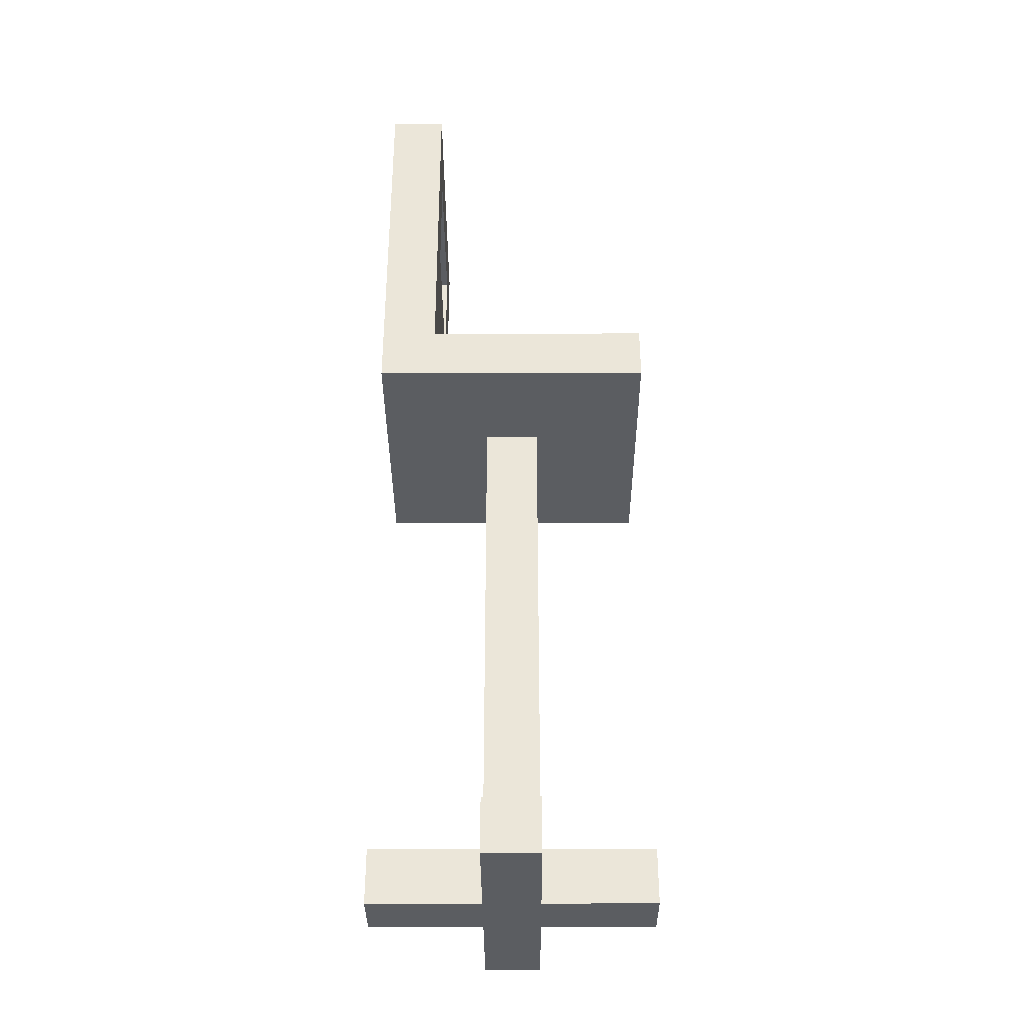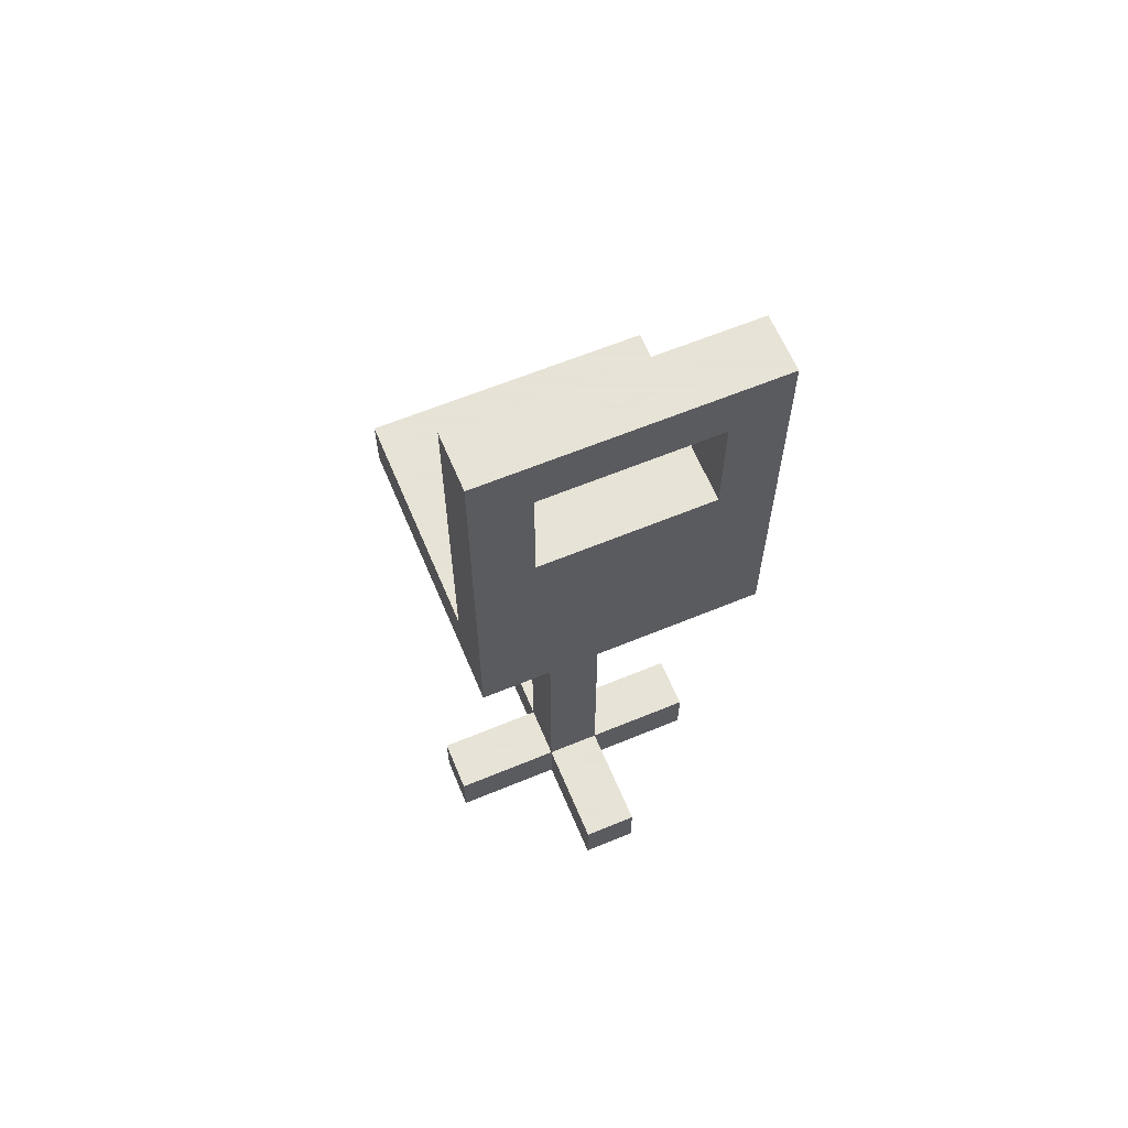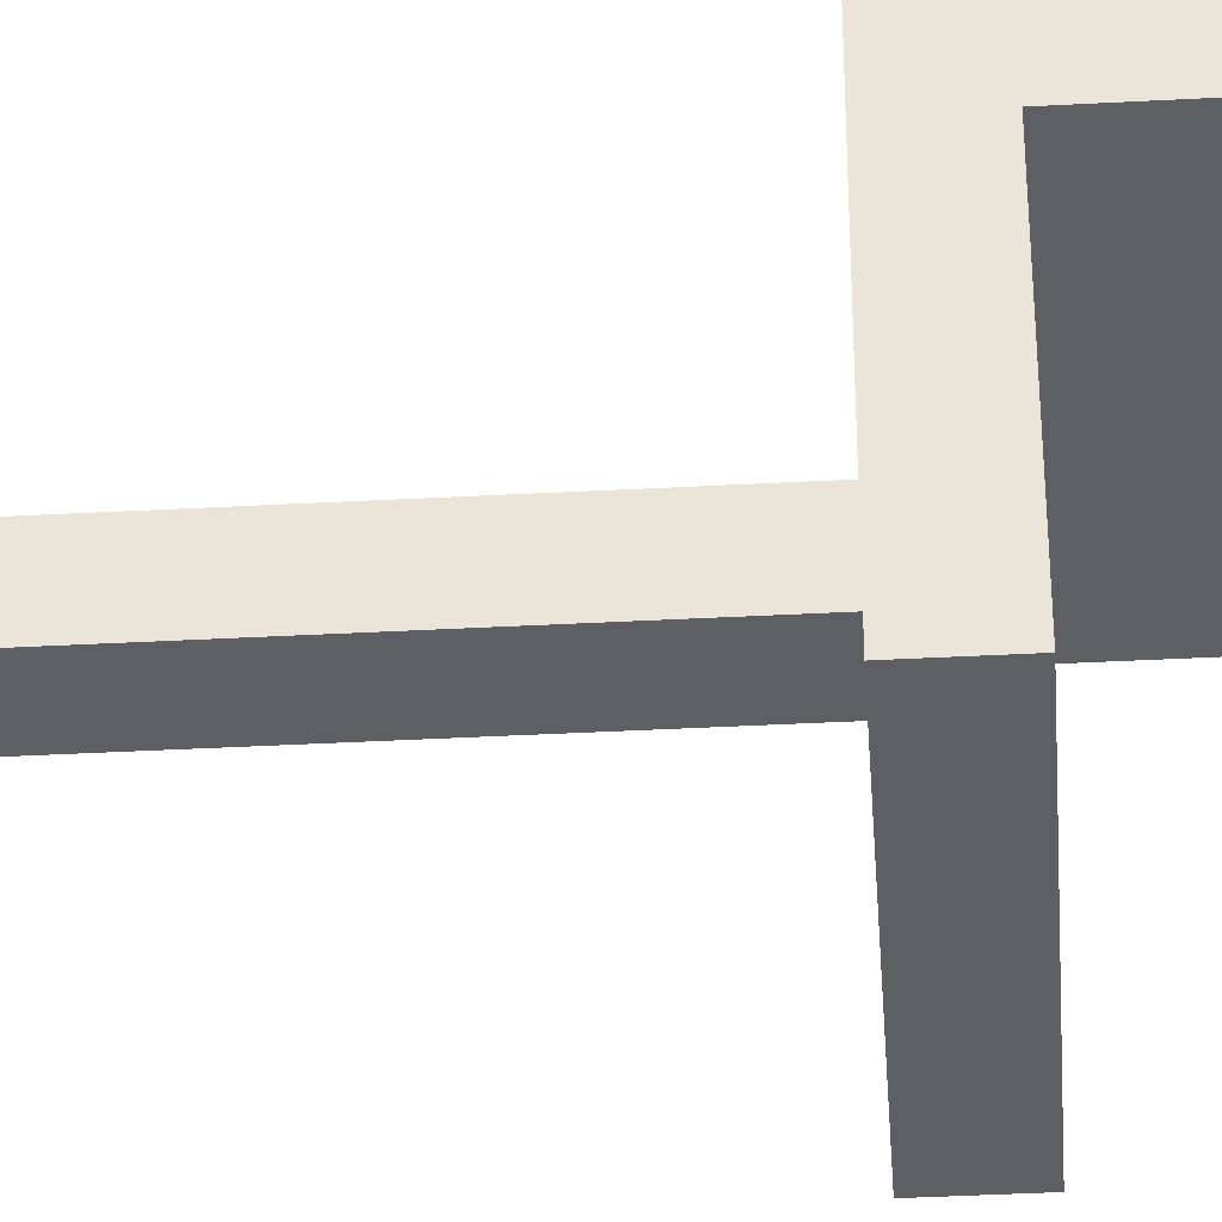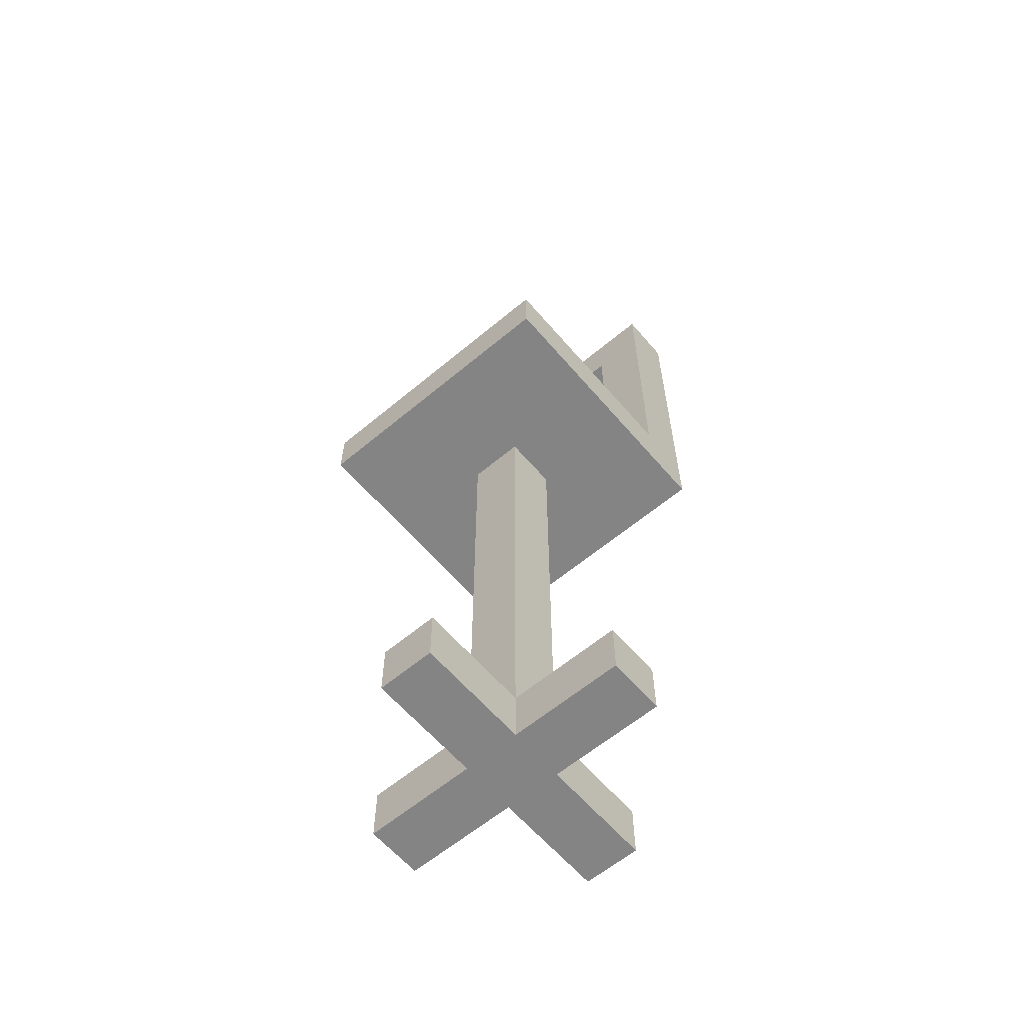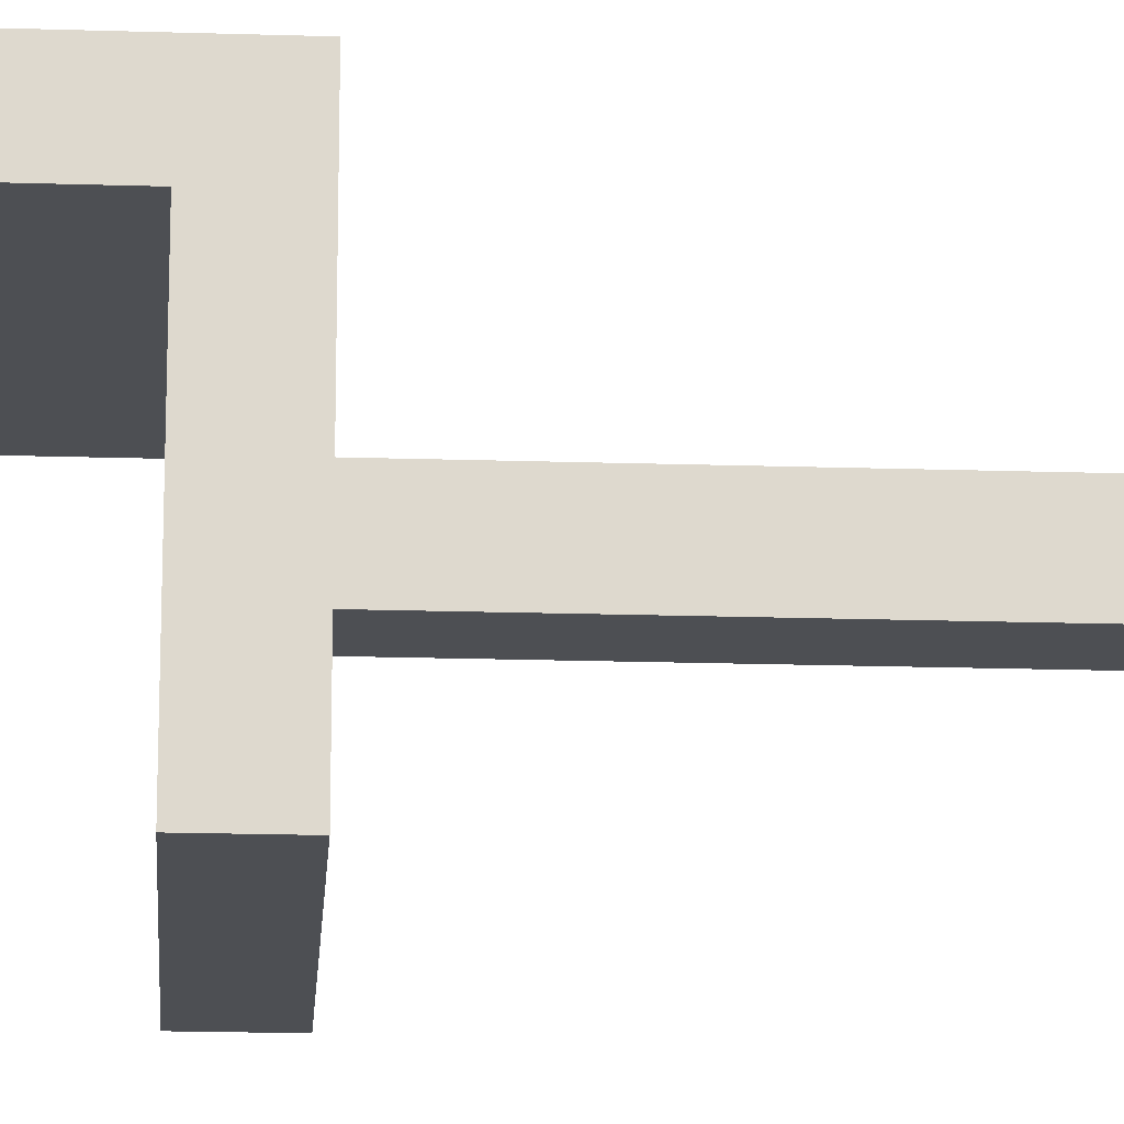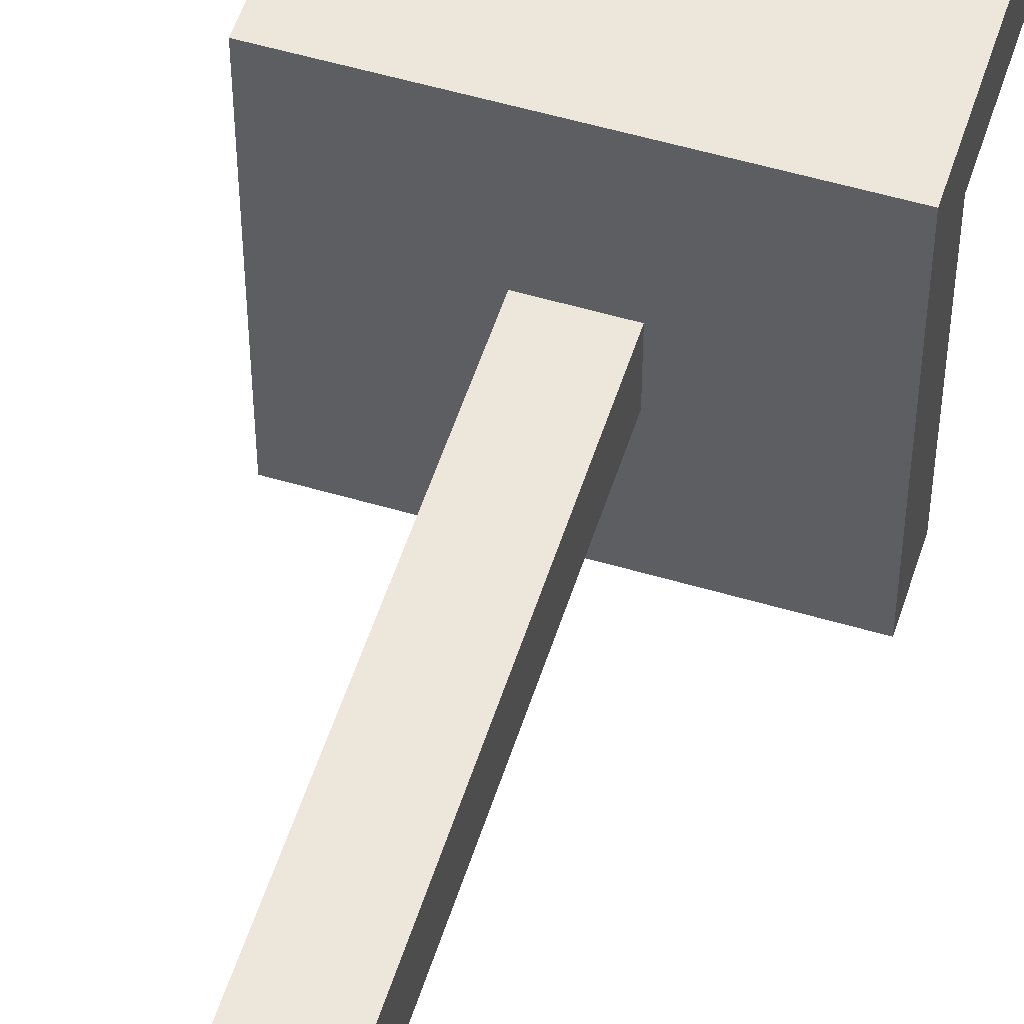
<metadata>
{"format":"obj","ext":"obj","renderer":"f3d","projection":"perspective","resolution":1024,"background":"white","views":[{"elev":-35.6,"azim":90.3,"up":"+Y"},{"elev":62.8,"azim":-22.7,"up":"+Y"},{"elev":-39.8,"azim":93.8,"up":"+Z"},{"elev":-61.3,"azim":-139.6,"up":"+Y"},{"elev":-18.0,"azim":-93.6,"up":"+Z"},{"elev":53.8,"azim":17.5,"up":"+Z"}]}
</metadata>
<code>
o
v -0.6 -2 -0.3
v -0.6 -2 -0.4
v -0.6 -1.9 -0.3
v -0.6 -1.9 -0.4
v -0.6 -1 -0.1
v -0.6 -1 -0.2
v -0.6 -1 -0.6
v -0.6 -0.9 -0.2
v -0.6 -0.9 -0.6
v -0.6 -0.3 -0.1
v -0.6 -0.3 -0.2
v -0.4 -2 -0.1
v -0.4 -2 -0.3
v -0.4 -2 -0.4
v -0.4 -2 -0.6
v -0.4 -1.9 -0.1
v -0.4 -1.9 -0.3
v -0.4 -1.9 -0.4
v -0.4 -1.9 -0.6
v -0.4 -1 -0.3
v -0.4 -1 -0.4
v -0.2 -0.6 -0.1
v -0.2 -0.6 -0.2
v -0.2 -0.4 -0.1
v -0.2 -0.4 -0.2
v -0.5 -0.6 -0.1
v -0.5 -0.6 -0.2
v -0.5 -0.4 -0.1
v -0.5 -0.4 -0.2
v -0.3 -2 -0.1
v -0.3 -2 -0.3
v -0.3 -2 -0.4
v -0.3 -2 -0.6
v -0.3 -1.9 -0.1
v -0.3 -1.9 -0.3
v -0.3 -1.9 -0.4
v -0.3 -1.9 -0.6
v -0.3 -1 -0.3
v -0.3 -1 -0.4
v -0.1 -2 -0.3
v -0.1 -2 -0.4
v -0.1 -1.9 -0.3
v -0.1 -1.9 -0.4
v -0.1 -1 -0.1
v -0.1 -1 -0.2
v -0.1 -1 -0.6
v -0.1 -0.9 -0.2
v -0.1 -0.9 -0.6
v -0.1 -0.3 -0.1
v -0.1 -0.3 -0.2
v -0.6 -1 -0.1
v -0.6 -0.3 -0.1
v -0.5 -0.9 -0.1
v -0.5 -0.6 -0.1
v -0.5 -0.4 -0.1
v -0.4 -2 -0.1
v -0.4 -1.9 -0.1
v -0.3 -2 -0.1
v -0.3 -1.9 -0.1
v -0.2 -0.9 -0.1
v -0.2 -0.6 -0.1
v -0.2 -0.4 -0.1
v -0.1 -1 -0.1
v -0.1 -0.3 -0.1
v -0.6 -2 -0.3
v -0.6 -1.9 -0.3
v -0.4 -2 -0.3
v -0.4 -1.9 -0.3
v -0.4 -1 -0.3
v -0.3 -2 -0.3
v -0.3 -1.9 -0.3
v -0.3 -1 -0.3
v -0.1 -2 -0.3
v -0.1 -1.9 -0.3
v -0.6 -0.9 -0.2
v -0.6 -0.3 -0.2
v -0.5 -0.9 -0.2
v -0.5 -0.6 -0.2
v -0.5 -0.4 -0.2
v -0.2 -0.9 -0.2
v -0.2 -0.6 -0.2
v -0.2 -0.4 -0.2
v -0.1 -0.9 -0.2
v -0.1 -0.3 -0.2
v -0.6 -2 -0.4
v -0.6 -1.9 -0.4
v -0.4 -2 -0.4
v -0.4 -1.9 -0.4
v -0.4 -1 -0.4
v -0.3 -2 -0.4
v -0.3 -1.9 -0.4
v -0.3 -1 -0.4
v -0.1 -2 -0.4
v -0.1 -1.9 -0.4
v -0.6 -1 -0.6
v -0.6 -0.9 -0.6
v -0.4 -2 -0.6
v -0.4 -1.9 -0.6
v -0.3 -2 -0.6
v -0.3 -1.9 -0.6
v -0.1 -1 -0.6
v -0.1 -0.9 -0.6
v -0.4 -2 -0.1
v -0.3 -2 -0.1
v -0.6 -2 -0.3
v -0.4 -2 -0.3
v -0.3 -2 -0.3
v -0.1 -2 -0.3
v -0.6 -2 -0.4
v -0.4 -2 -0.4
v -0.3 -2 -0.4
v -0.1 -2 -0.4
v -0.4 -2 -0.6
v -0.3 -2 -0.6
v -0.6 -1 -0.1
v -0.1 -1 -0.1
v -0.6 -1 -0.2
v -0.1 -1 -0.2
v -0.4 -1 -0.3
v -0.3 -1 -0.3
v -0.4 -1 -0.4
v -0.3 -1 -0.4
v -0.6 -1 -0.6
v -0.1 -1 -0.6
v -0.5 -0.4 -0.1
v -0.2 -0.4 -0.1
v -0.5 -0.4 -0.2
v -0.2 -0.4 -0.2
v -0.4 -1.9 -0.1
v -0.3 -1.9 -0.1
v -0.6 -1.9 -0.3
v -0.4 -1.9 -0.3
v -0.3 -1.9 -0.3
v -0.1 -1.9 -0.3
v -0.6 -1.9 -0.4
v -0.4 -1.9 -0.4
v -0.3 -1.9 -0.4
v -0.1 -1.9 -0.4
v -0.4 -1.9 -0.6
v -0.3 -1.9 -0.6
v -0.6 -0.9 -0.2
v -0.5 -0.9 -0.2
v -0.2 -0.9 -0.2
v -0.1 -0.9 -0.2
v -0.6 -0.9 -0.6
v -0.1 -0.9 -0.6
v -0.5 -0.6 -0.1
v -0.2 -0.6 -0.1
v -0.5 -0.6 -0.2
v -0.2 -0.6 -0.2
v -0.6 -0.3 -0.1
v -0.1 -0.3 -0.1
v -0.6 -0.3 -0.2
v -0.1 -0.3 -0.2
f 3 2 1
f 4 2 3
f 8 6 5
f 8 7 6
f 9 7 8
f 10 8 5
f 11 8 10
f 16 13 12
f 17 13 16
f 18 15 14
f 19 15 18
f 20 18 17
f 21 18 20
f 24 23 22
f 25 23 24
f 26 27 28
f 28 27 29
f 30 31 34
f 34 31 35
f 32 33 36
f 36 33 37
f 35 36 38
f 38 36 39
f 40 41 42
f 42 41 43
f 44 45 47
f 45 46 47
f 47 46 48
f 44 47 49
f 49 47 50
f 53 52 51
f 54 52 53
f 55 52 54
f 58 57 56
f 59 57 58
f 60 53 51
f 60 54 53
f 61 54 60
f 62 52 55
f 63 61 60
f 63 62 61
f 63 60 51
f 64 52 62
f 64 62 63
f 67 66 65
f 68 66 67
f 71 69 68
f 72 69 71
f 73 71 70
f 74 71 73
f 75 76 77
f 77 76 78
f 78 76 79
f 77 78 80
f 80 78 81
f 79 76 82
f 80 81 83
f 81 82 83
f 82 76 84
f 83 82 84
f 85 86 87
f 87 86 88
f 88 89 91
f 91 89 92
f 90 91 93
f 93 91 94
f 97 98 99
f 99 98 100
f 95 96 101
f 101 96 102
f 106 104 103
f 107 104 106
f 109 106 105
f 110 107 106
f 110 106 109
f 111 108 107
f 111 107 110
f 112 108 111
f 113 111 110
f 114 111 113
f 117 116 115
f 118 116 117
f 119 118 117
f 120 118 119
f 121 119 117
f 122 118 120
f 123 121 117
f 123 122 121
f 124 118 122
f 124 122 123
f 127 126 125
f 128 126 127
f 129 130 132
f 132 130 133
f 131 132 135
f 135 132 136
f 133 134 137
f 137 134 138
f 136 137 139
f 139 137 140
f 141 142 145
f 143 144 145
f 142 143 145
f 145 144 146
f 147 148 149
f 149 148 150
f 151 152 153
f 153 152 154

</code>
